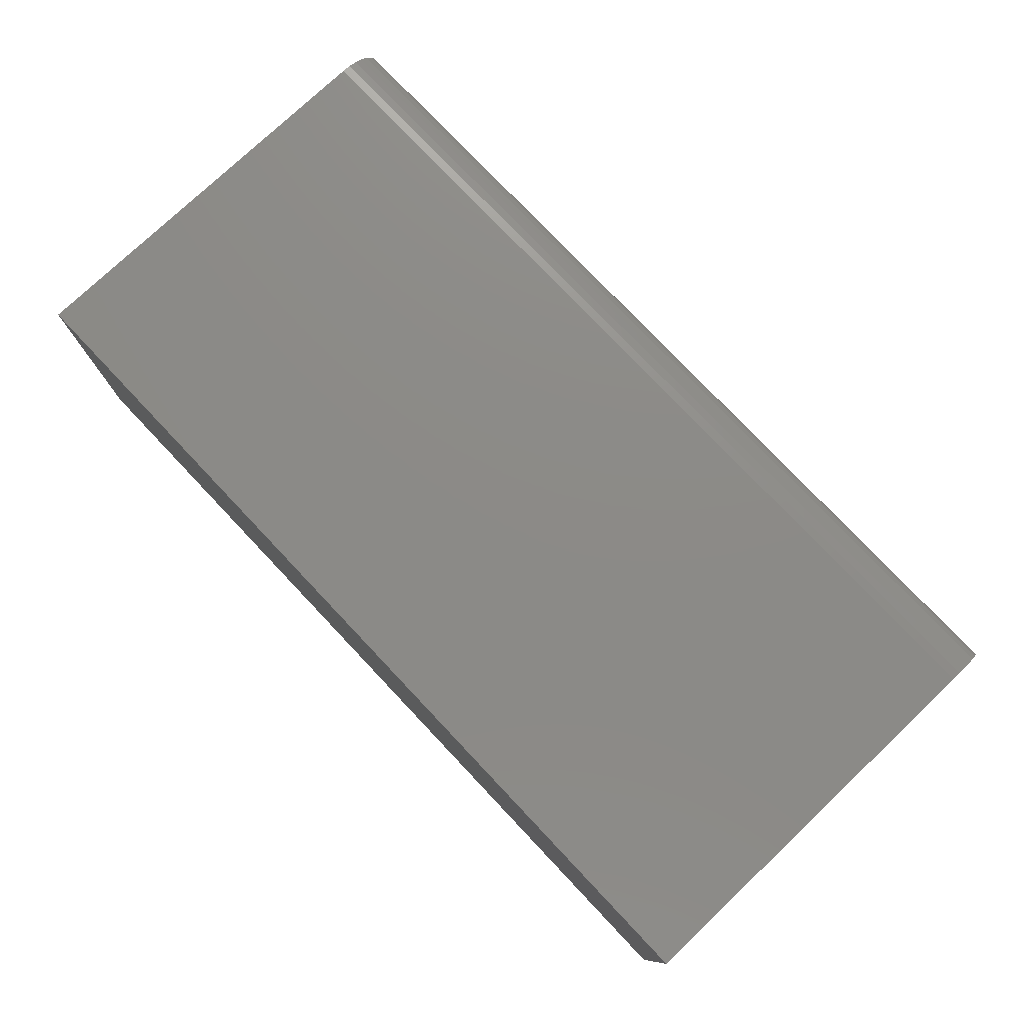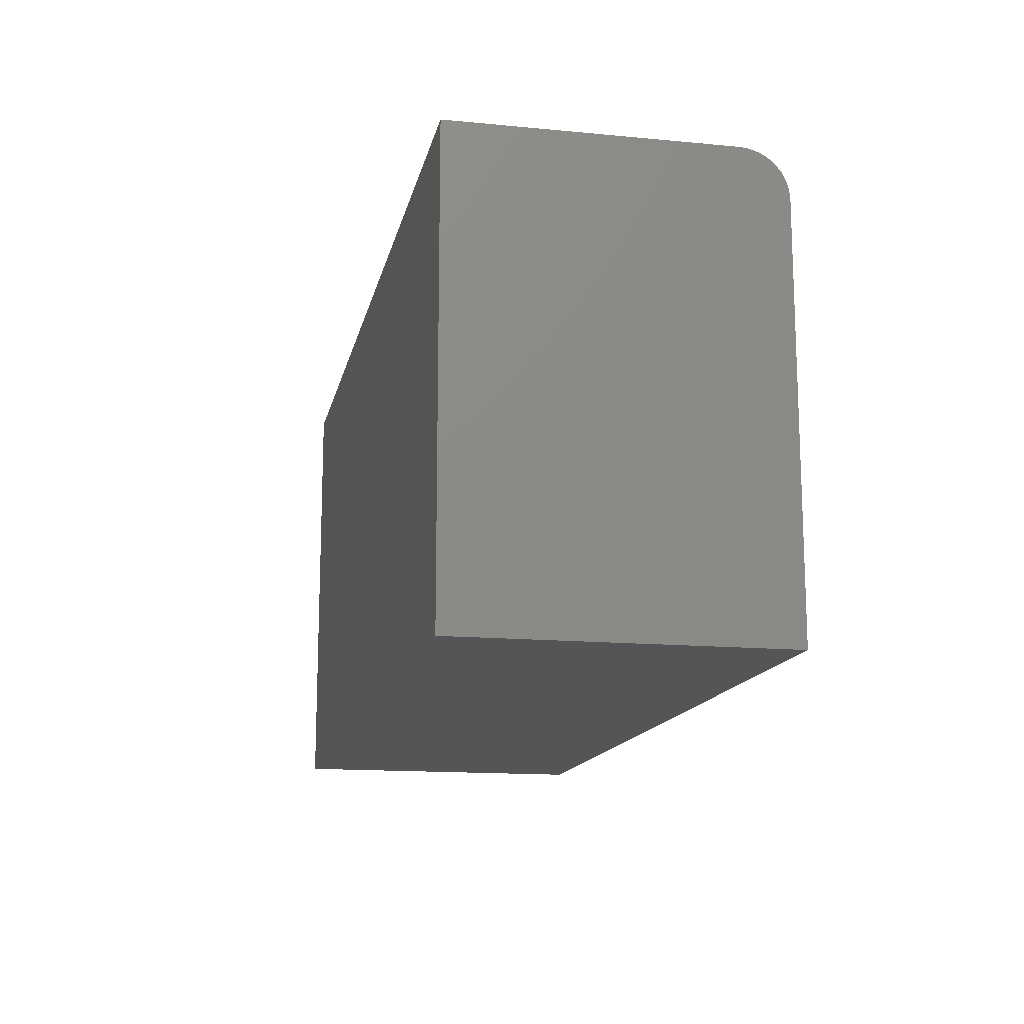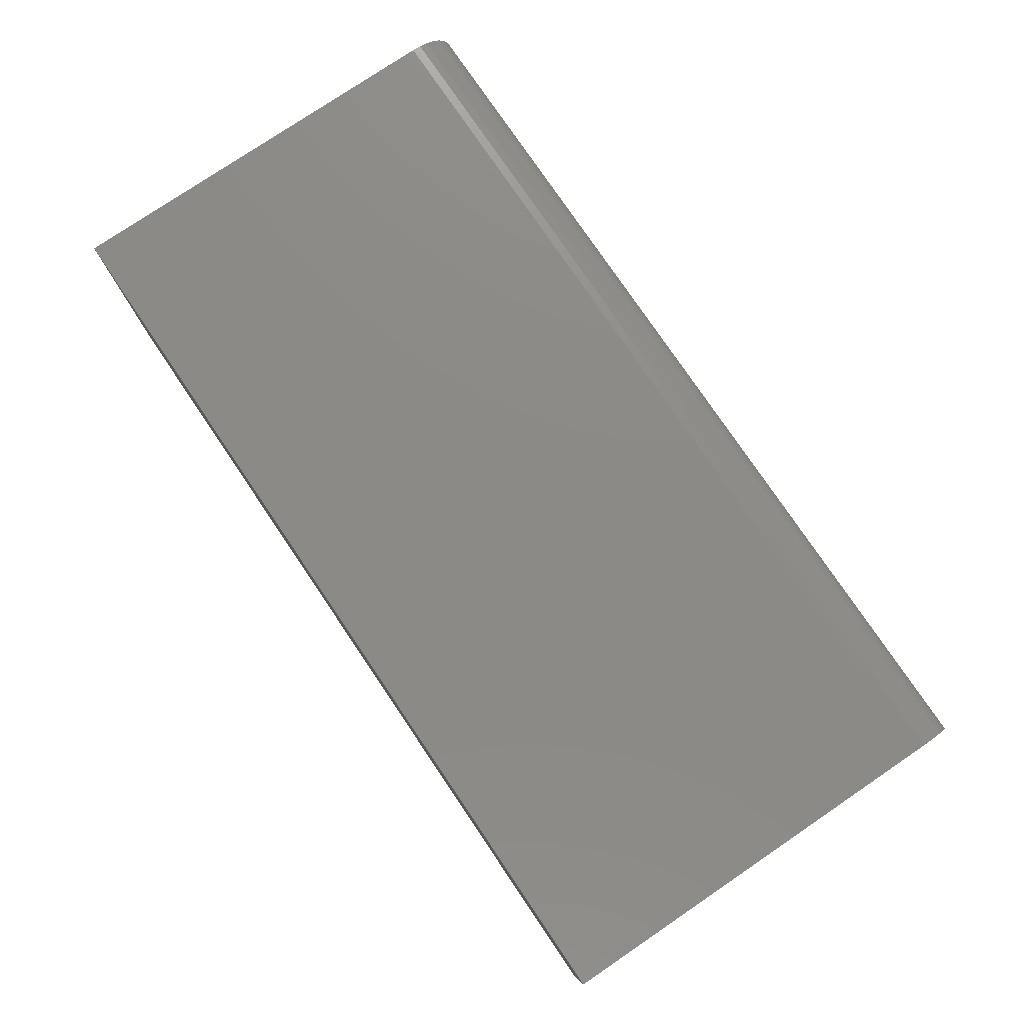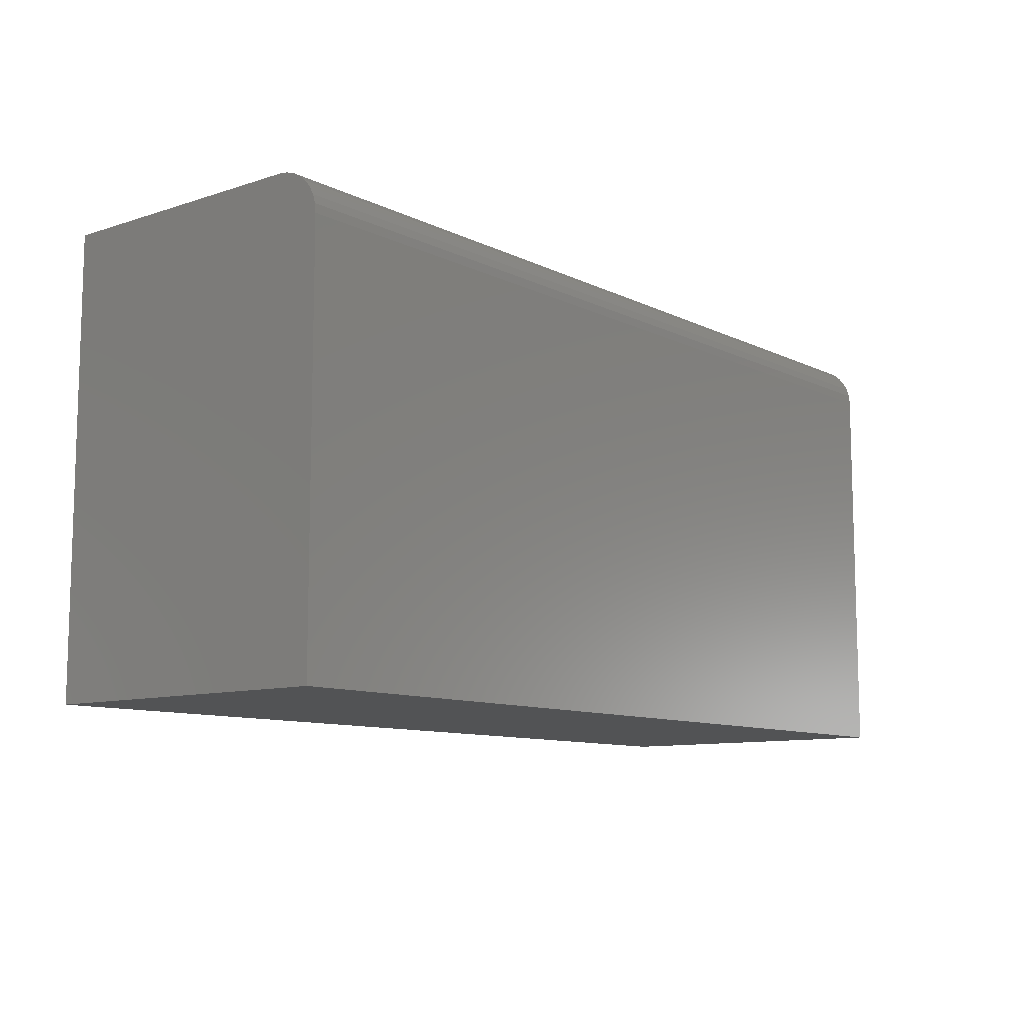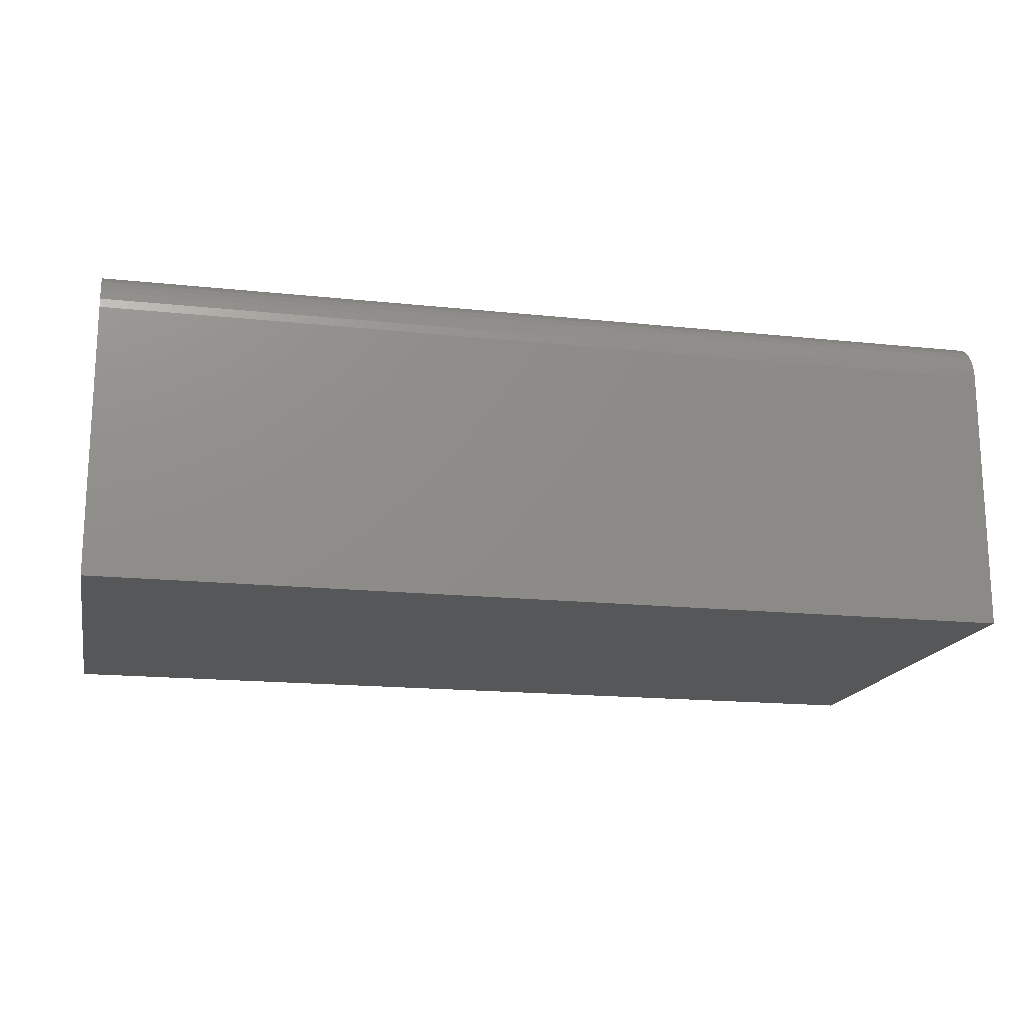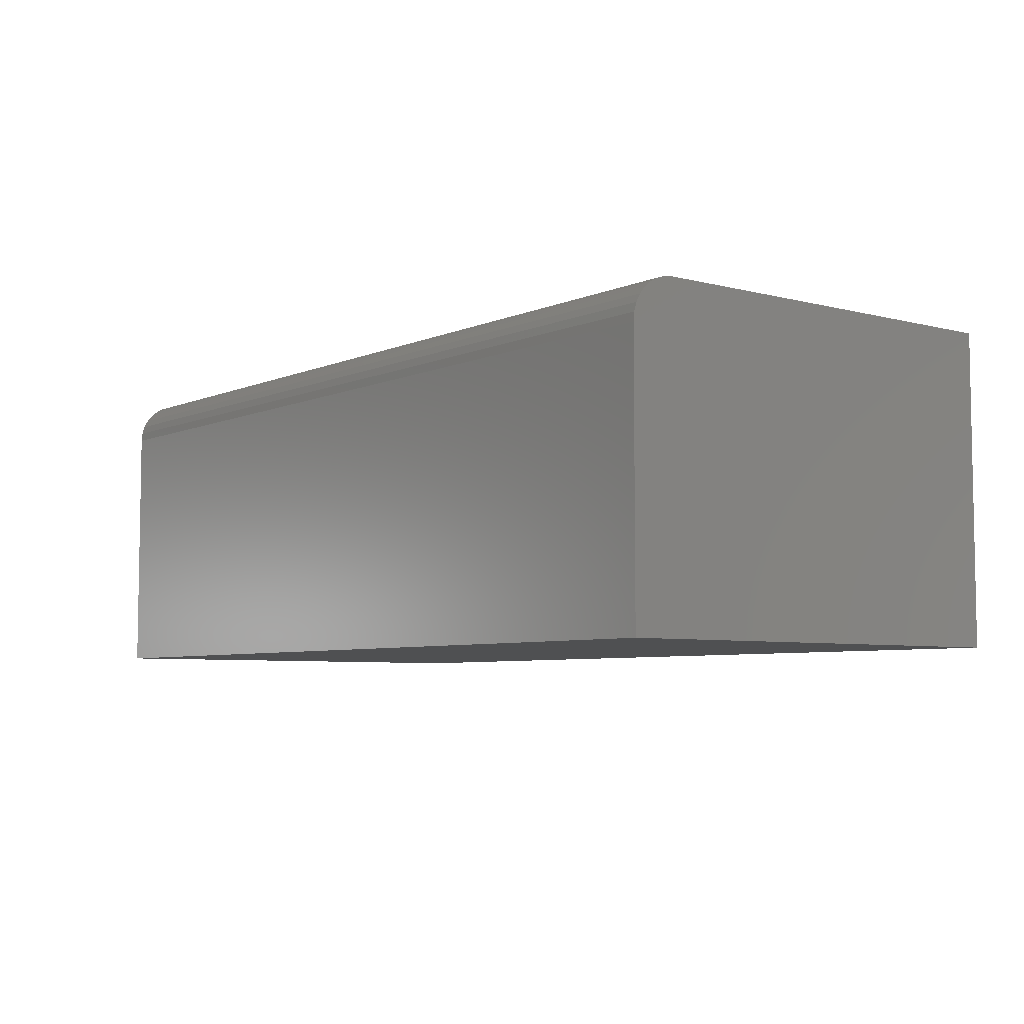
<metadata>
{"format":"stl","ext":"stl","renderer":"f3d","projection":"perspective","resolution":1024,"background":"white","views":[{"elev":77.1,"azim":46.6,"up":"+Z"},{"elev":-14.4,"azim":-101.7,"up":"+Y"},{"elev":77.8,"azim":55.9,"up":"+Z"},{"elev":-10.1,"azim":-50.6,"up":"+Y"},{"elev":-16.9,"azim":167.9,"up":"+Z"},{"elev":-5.9,"azim":-128.0,"up":"+Z"}]}
</metadata>
<code>
# stl→obj: 24 verts, 44 faces
v -0.6237 -0.3112 0.4297
v 0.6237 -0.3112 0.4297
v -0.6237 0.2421 0.4297
v 0.6237 0.2421 0.4297
v -0.6237 0.2543 0.4285
v -0.6237 0.266 0.4249
v -0.6237 0.2768 0.4192
v -0.6237 0.2863 0.4114
v -0.6237 0.2941 0.4019
v -0.6237 0.2998 0.3911
v -0.6237 0.3034 0.3794
v -0.6237 0.3046 0.3672
v -0.6237 0.3046 0
v -0.6237 -0.3112 0
v 0.6237 0.3046 0.3672
v 0.6237 0.3046 0
v 0.6237 0.3034 0.3794
v 0.6237 0.2998 0.3911
v 0.6237 0.2941 0.4019
v 0.6237 0.2863 0.4114
v 0.6237 0.2768 0.4192
v 0.6237 0.266 0.4249
v 0.6237 0.2543 0.4285
v 0.6237 -0.3112 0
f 1 2 3
f 3 2 4
f 3 5 6
f 3 6 7
f 3 7 8
f 3 8 9
f 3 9 10
f 3 10 11
f 3 11 12
f 3 12 13
f 3 13 14
f 3 14 1
f 15 16 12
f 12 16 13
f 16 15 17
f 16 17 18
f 16 18 19
f 16 19 20
f 16 20 21
f 16 21 22
f 16 22 23
f 16 23 4
f 16 4 2
f 16 2 24
f 15 12 17
f 17 12 11
f 17 11 18
f 18 11 10
f 18 10 19
f 19 10 9
f 19 9 20
f 20 9 8
f 20 8 21
f 21 8 7
f 21 7 22
f 22 7 6
f 22 6 23
f 23 6 5
f 23 5 4
f 4 5 3
f 14 13 24
f 24 13 16
f 1 14 2
f 2 14 24

</code>
